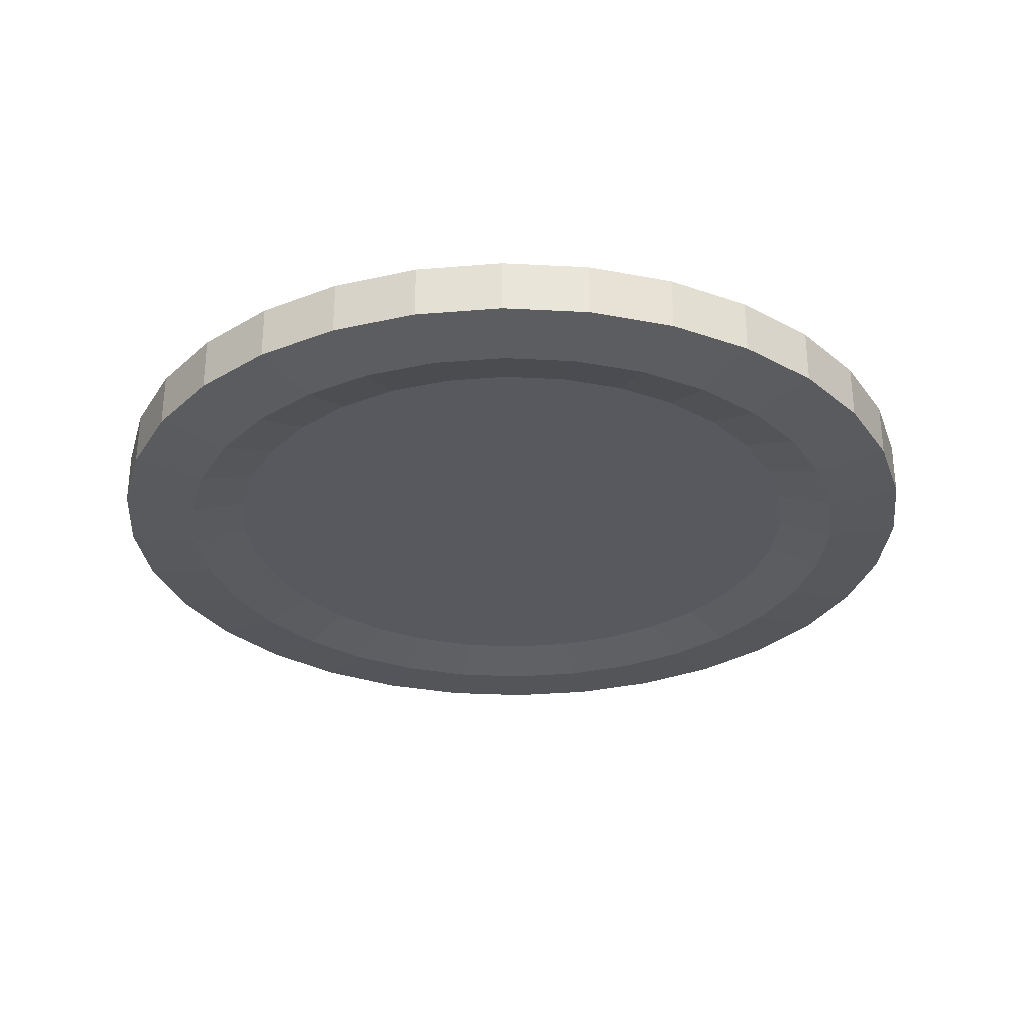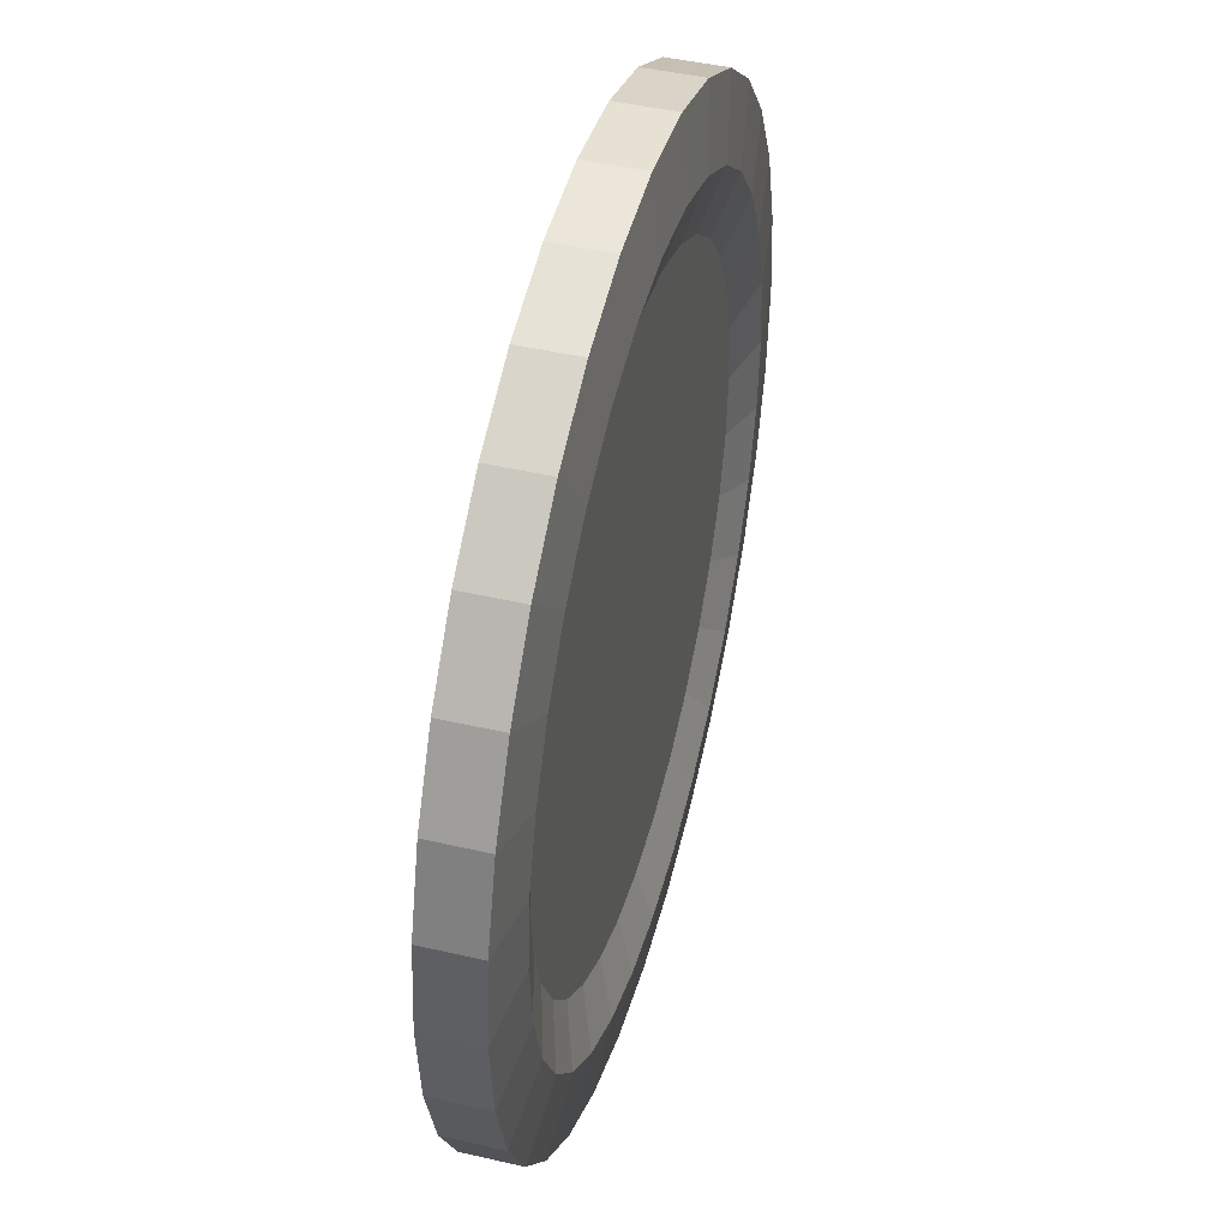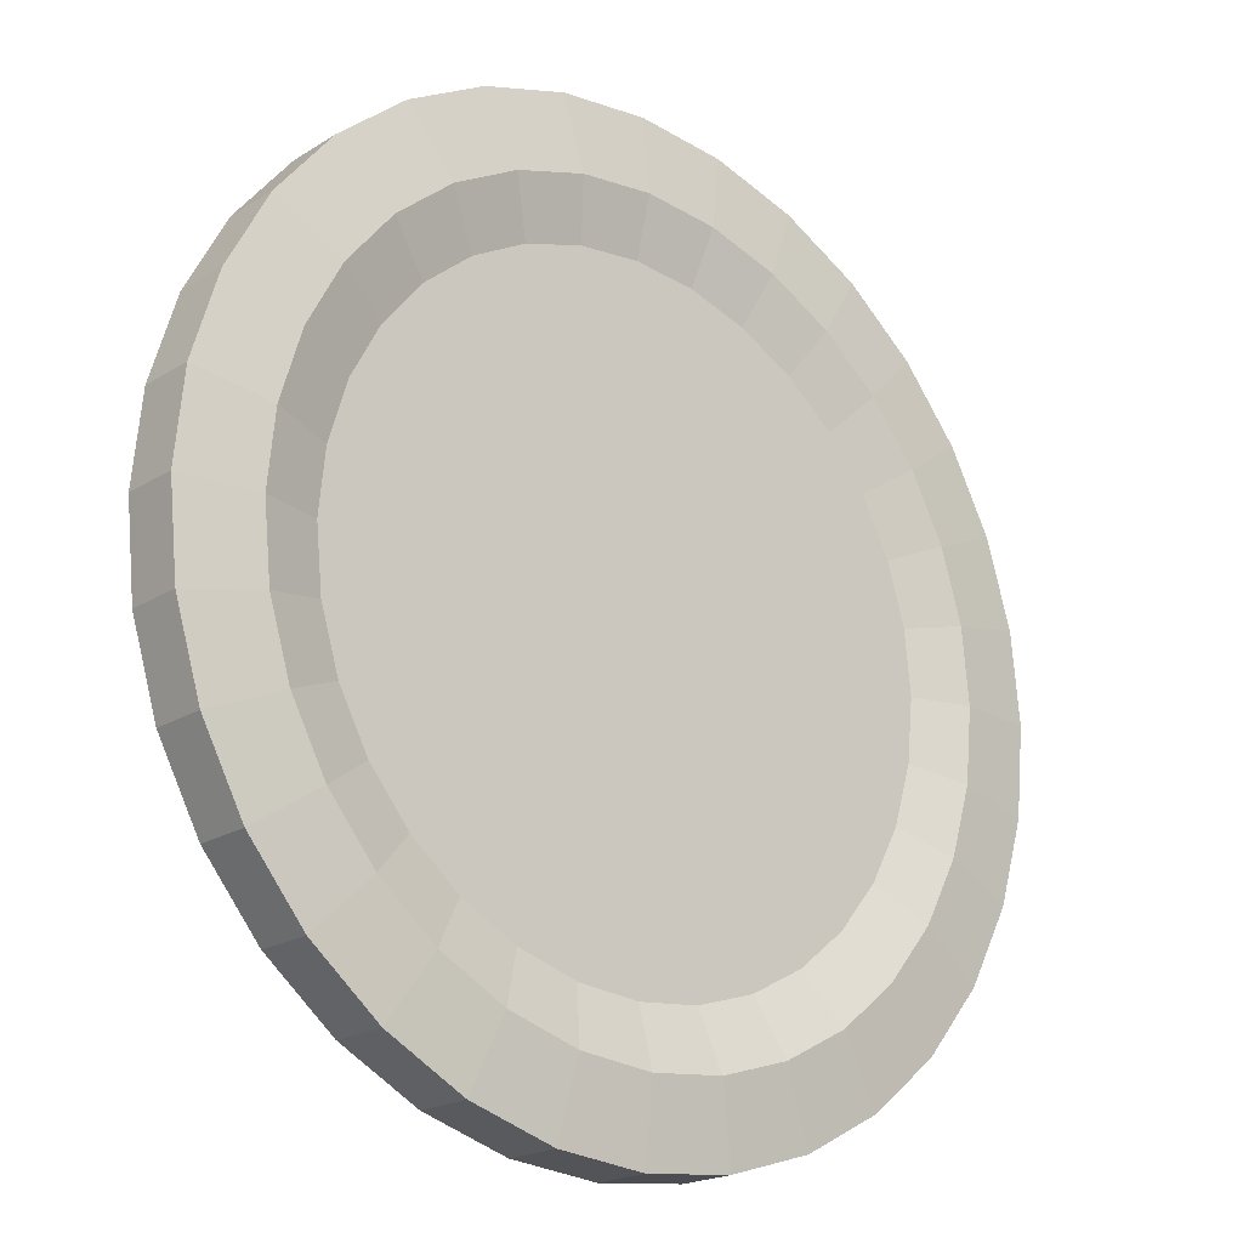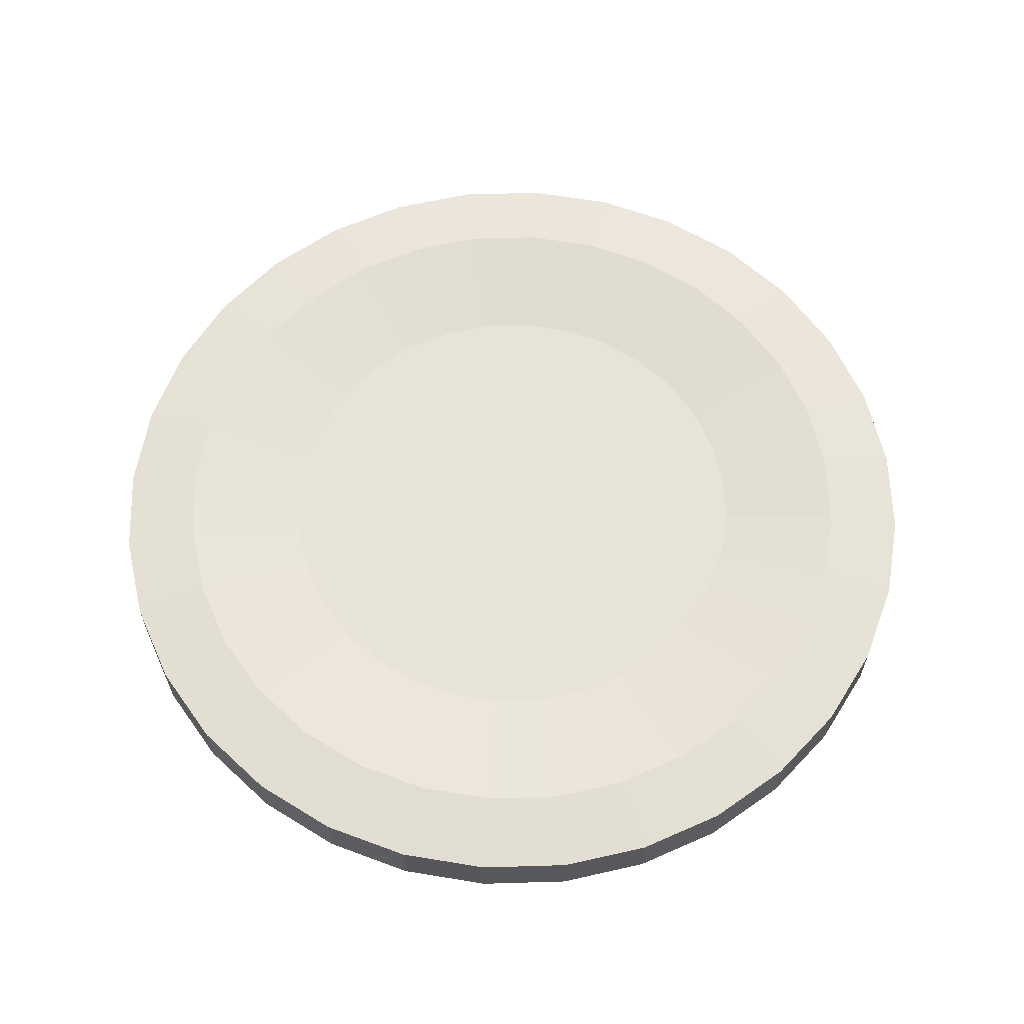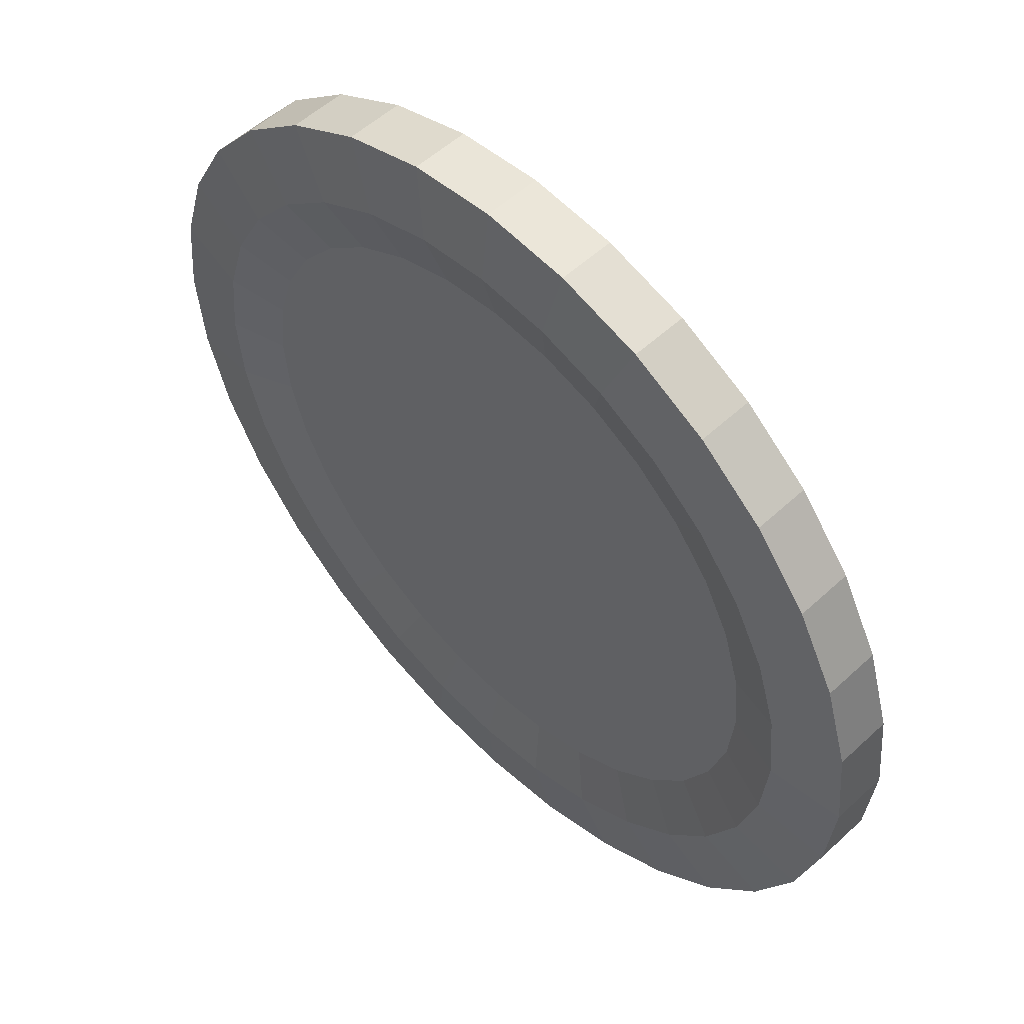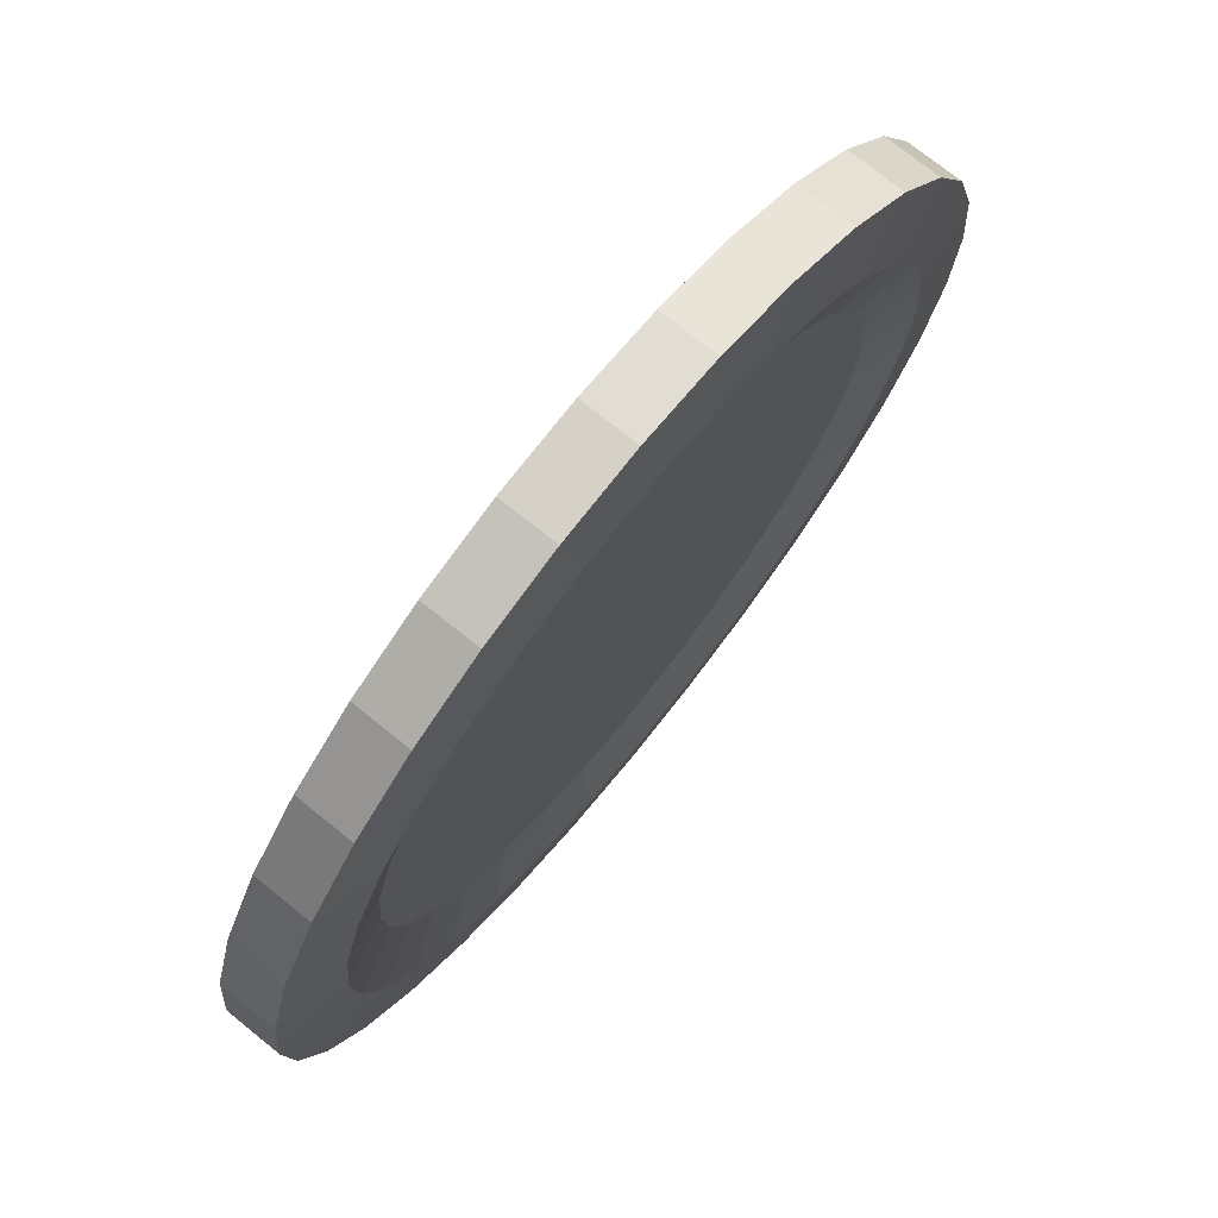
<metadata>
{"format":"obj","ext":"obj","renderer":"f3d","projection":"perspective","resolution":1024,"background":"white","views":[{"elev":-30.3,"azim":170.0,"up":"+Y"},{"elev":44.5,"azim":-74.9,"up":"+Z"},{"elev":-19.9,"azim":-41.1,"up":"+Z"},{"elev":61.8,"azim":-63.6,"up":"+Y"},{"elev":54.1,"azim":45.5,"up":"+Z"},{"elev":73.5,"azim":-51.1,"up":"+Z"}]}
</metadata>
<code>
o Rondelle_Cylinder
v -1e-06 0.08934 -5.008
v -1e-06 0.7107 -5.008
v 0.9771 0.08934 -4.912
v 0.9771 0.7107 -4.912
v 1.917 0.08934 -4.627
v 1.917 0.7107 -4.627
v 2.782 0.08934 -4.164
v 2.782 0.7107 -4.164
v 3.541 0.08934 -3.541
v 3.541 0.7107 -3.541
v 4.164 0.08934 -2.782
v 4.164 0.7107 -2.782
v 4.627 0.08934 -1.917
v 4.627 0.7107 -1.917
v 4.912 0.08934 -0.9771
v 4.912 0.7107 -0.9771
v 5.008 0.08934 1e-06
v 5.008 0.7107 1e-06
v 4.912 0.08934 0.9771
v 4.912 0.7107 0.9771
v 4.627 0.08934 1.917
v 4.627 0.7107 1.917
v 4.164 0.08934 2.782
v 4.164 0.7107 2.782
v 3.541 0.08934 3.541
v 3.541 0.7107 3.541
v 2.782 0.08934 4.164
v 2.782 0.7107 4.164
v 1.917 0.08934 4.627
v 1.917 0.7107 4.627
v 0.9771 0.08934 4.912
v 0.9771 0.7107 4.912
v -2e-06 0.08934 5.008
v -2e-06 0.7107 5.008
v -0.9771 0.08934 4.912
v -0.9771 0.7107 4.912
v -1.917 0.08934 4.627
v -1.917 0.7107 4.627
v -2.782 0.08934 4.164
v -2.782 0.7107 4.164
v -3.541 0.08934 3.541
v -3.541 0.7107 3.541
v -4.164 0.08934 2.782
v -4.164 0.7107 2.782
v -4.627 0.08934 1.917
v -4.627 0.7107 1.917
v -4.912 0.08934 0.9771
v -4.912 0.7107 0.9771
v -5.008 0.08934 -3e-06
v -5.008 0.7107 -3e-06
v -4.912 0.08934 -0.9771
v -4.912 0.7107 -0.9771
v -4.627 0.08934 -1.917
v -4.627 0.7107 -1.917
v -4.164 0.08934 -2.782
v -4.164 0.7107 -2.782
v -3.541 0.08934 -3.541
v -3.541 0.7107 -3.541
v -2.782 0.08934 -4.164
v -2.782 0.7107 -4.164
v -1.917 0.08934 -4.627
v -1.917 0.7107 -4.627
v -0.9771 0.08934 -4.912
v -0.9771 0.7107 -4.912
v -0 -0.000666 -4.167
v 0.813 -0.000666 -4.087
v 0.813 0.8007 -4.087
v -0 0.8007 -4.167
v 1.595 -0.000666 -3.85
v 1.595 0.8007 -3.85
v 2.315 -0.000666 -3.465
v 2.315 0.8007 -3.465
v 2.947 -0.000666 -2.947
v 2.947 0.8007 -2.947
v 3.465 -0.000666 -2.315
v 3.465 0.8007 -2.315
v 3.85 -0.000666 -1.595
v 3.85 0.8007 -1.595
v 4.087 -0.000666 -0.813
v 4.087 0.8007 -0.813
v 4.167 -0.000666 1e-06
v 4.167 0.8007 1e-06
v 4.087 -0.000666 0.813
v 4.087 0.8007 0.813
v 3.85 -0.000666 1.595
v 3.85 0.8007 1.595
v 3.465 -0.000666 2.315
v 3.465 0.8007 2.315
v 2.947 -0.000666 2.947
v 2.947 0.8007 2.947
v 2.315 -0.000666 3.465
v 2.315 0.8007 3.465
v 1.595 -0.000666 3.85
v 1.595 0.8007 3.85
v 0.813 -0.000666 4.087
v 0.813 0.8007 4.087
v -2e-06 -0.000666 4.167
v -2e-06 0.8007 4.167
v -0.813 -0.000666 4.087
v -0.813 0.8007 4.087
v -1.595 -0.000666 3.85
v -1.595 0.8007 3.85
v -2.315 -0.000666 3.465
v -2.315 0.8007 3.465
v -2.947 -0.000666 2.947
v -2.947 0.8007 2.947
v -3.465 -0.000666 2.315
v -3.465 0.8007 2.315
v -3.85 -0.000666 1.595
v -3.85 0.8007 1.595
v -4.087 -0.000666 0.813
v -4.087 0.8007 0.813
v -4.167 -0.000666 -3e-06
v -4.167 0.8007 -3e-06
v -4.087 -0.000666 -0.813
v -4.087 0.8007 -0.813
v -3.85 -0.000666 -1.595
v -3.85 0.8007 -1.595
v -3.465 -0.000666 -2.315
v -3.465 0.8007 -2.315
v -2.947 -0.000666 -2.947
v -2.947 0.8007 -2.947
v -2.315 0.8007 -3.465
v -1.595 -0.000666 -3.85
v -1.595 0.8007 -3.85
v -0.813 -0.000666 -4.087
v -0.813 0.8007 -4.087
v -0 0.1757 -3.526
v 0.6879 0.1757 -3.458
v 0.5487 0.6243 -2.759
v -0 0.6243 -2.813
v 1.349 0.1757 -3.258
v 1.076 0.6243 -2.599
v 1.959 0.1757 -2.932
v 1.563 0.6243 -2.339
v 2.493 0.1757 -2.493
v 1.989 0.6243 -1.989
v 2.932 0.1757 -1.959
v 2.339 0.6243 -1.563
v 3.258 0.1757 -1.349
v 2.599 0.6243 -1.076
v 3.458 0.1757 -0.6879
v 2.759 0.6243 -0.5487
v 3.526 0.1757 1e-06
v 2.813 0.6243 1e-06
v 3.458 0.1757 0.6879
v 2.759 0.6243 0.5487
v 3.258 0.1757 1.349
v 2.599 0.6243 1.076
v 2.932 0.1757 1.959
v 2.339 0.6243 1.563
v 2.493 0.1757 2.493
v 1.989 0.6243 1.989
v 1.959 0.1757 2.932
v 1.563 0.6243 2.339
v 1.349 0.1757 3.258
v 1.076 0.6243 2.599
v 0.6879 0.1757 3.458
v 0.5487 0.6243 2.759
v -1e-06 0.1757 3.526
v -1e-06 0.6243 2.813
v -0.6879 0.1757 3.458
v -0.5487 0.6243 2.759
v -1.349 0.1757 3.258
v -1.076 0.6243 2.599
v -1.959 0.1757 2.932
v -1.563 0.6243 2.339
v -2.493 0.1757 2.493
v -1.989 0.6243 1.989
v -2.932 0.1757 1.959
v -2.339 0.6243 1.563
v -3.258 0.1757 1.349
v -2.599 0.6243 1.076
v -3.458 0.1757 0.6879
v -2.759 0.6243 0.5487
v -3.526 0.1757 -2e-06
v -2.813 0.6243 -2e-06
v -3.458 0.1757 -0.6879
v -2.759 0.6243 -0.5487
v -3.258 0.1757 -1.349
v -2.599 0.6243 -1.076
v -2.932 0.1757 -1.959
v -2.339 0.6243 -1.563
v -2.493 0.1757 -2.493
v -1.989 0.6243 -1.989
v -1.959 0.1757 -2.932
v -1.563 0.6243 -2.339
v -1.349 0.1757 -3.258
v -1.076 0.6243 -2.599
v -0.6879 0.1757 -3.458
v -0.5487 0.6243 -2.759
v -2.315 -0.000666 -3.465
v -0 0.6243 0
v -0 0.1757 0
f 1 2 4 3
f 3 4 6 5
f 5 6 8 7
f 7 8 10 9
f 9 10 12 11
f 11 12 14 13
f 13 14 16 15
f 15 16 18 17
f 17 18 20 19
f 19 20 22 21
f 21 22 24 23
f 23 24 26 25
f 25 26 28 27
f 27 28 30 29
f 29 30 32 31
f 31 32 34 33
f 33 34 36 35
f 35 36 38 37
f 37 38 40 39
f 39 40 42 41
f 41 42 44 43
f 43 44 46 45
f 45 46 48 47
f 47 48 50 49
f 49 50 52 51
f 51 52 54 53
f 53 54 56 55
f 55 56 58 57
f 57 58 60 59
f 59 60 62 61
f 18 16 80 82
f 61 62 64 63
f 63 64 2 1
f 33 35 99 97
f 192 124 188 186
f 72 70 133 135
f 51 53 117 115
f 36 34 98 100
f 54 52 116 118
f 17 19 83 81
f 35 37 101 99
f 20 18 82 84
f 1 3 66 65
f 53 55 119 117
f 38 36 100 102
f 4 2 68 67
f 56 54 118 120
f 19 21 85 83
f 37 39 103 101
f 22 20 84 86
f 55 57 121 119
f 40 38 102 104
f 3 5 69 66
f 58 56 120 122
f 21 23 87 85
f 6 4 67 70
f 39 41 105 103
f 24 22 86 88
f 57 59 192 121
f 42 40 104 106
f 5 7 71 69
f 60 58 122 123
f 23 25 89 87
f 8 6 70 72
f 41 43 107 105
f 26 24 88 90
f 59 61 124 192
f 44 42 106 108
f 7 9 73 71
f 62 60 123 125
f 25 27 91 89
f 10 8 72 74
f 43 45 109 107
f 28 26 90 92
f 61 63 126 124
f 46 44 108 110
f 9 11 75 73
f 64 62 125 127
f 27 29 93 91
f 12 10 74 76
f 45 47 111 109
f 30 28 92 94
f 63 1 65 126
f 48 46 110 112
f 11 13 77 75
f 2 64 127 68
f 29 31 95 93
f 14 12 76 78
f 47 49 113 111
f 32 30 94 96
f 50 48 112 114
f 13 15 79 77
f 31 33 97 95
f 16 14 78 80
f 49 51 115 113
f 34 32 96 98
f 52 50 114 116
f 15 17 81 79
f 157 155 193
f 128 129 194
f 97 99 162 160
f 71 73 136 134
f 125 123 187 189
f 100 98 161 163
f 74 72 135 137
f 124 126 190 188
f 99 101 164 162
f 73 75 138 136
f 127 125 189 191
f 102 100 163 165
f 76 74 137 139
f 126 65 128 190
f 101 103 166 164
f 75 77 140 138
f 68 127 191 131
f 104 102 165 167
f 78 76 139 141
f 103 105 168 166
f 77 79 142 140
f 106 104 167 169
f 80 78 141 143
f 105 107 170 168
f 79 81 144 142
f 108 106 169 171
f 82 80 143 145
f 107 109 172 170
f 81 83 146 144
f 110 108 171 173
f 84 82 145 147
f 109 111 174 172
f 83 85 148 146
f 112 110 173 175
f 86 84 147 149
f 111 113 176 174
f 85 87 150 148
f 114 112 175 177
f 88 86 149 151
f 113 115 178 176
f 87 89 152 150
f 116 114 177 179
f 90 88 151 153
f 115 117 180 178
f 89 91 154 152
f 118 116 179 181
f 92 90 153 155
f 117 119 182 180
f 91 93 156 154
f 65 66 129 128
f 120 118 181 183
f 94 92 155 157
f 67 68 131 130
f 119 121 184 182
f 93 95 158 156
f 66 69 132 129
f 122 120 183 185
f 96 94 157 159
f 70 67 130 133
f 121 192 186 184
f 95 97 160 158
f 69 71 134 132
f 123 122 185 187
f 98 96 159 161
f 169 167 193
f 182 184 194
f 142 144 194
f 156 158 194
f 170 172 194
f 129 132 194
f 184 186 194
f 144 146 194
f 158 160 194
f 172 174 194
f 132 134 194
f 186 188 194
f 146 148 194
f 160 162 194
f 174 176 194
f 134 136 194
f 188 190 194
f 148 150 194
f 162 164 194
f 176 178 194
f 136 138 194
f 190 128 194
f 150 152 194
f 164 166 194
f 178 180 194
f 138 140 194
f 152 154 194
f 166 168 194
f 180 182 194
f 140 142 194
f 154 156 194
f 168 170 194
f 155 153 193
f 141 139 193
f 181 179 193
f 167 165 193
f 153 151 193
f 131 191 193
f 139 137 193
f 179 177 193
f 165 163 193
f 151 149 193
f 191 189 193
f 137 135 193
f 177 175 193
f 163 161 193
f 149 147 193
f 189 187 193
f 135 133 193
f 175 173 193
f 161 159 193
f 147 145 193
f 187 185 193
f 133 130 193
f 173 171 193
f 159 157 193
f 145 143 193
f 185 183 193
f 130 131 193
f 171 169 193
f 183 181 193
f 143 141 193

</code>
